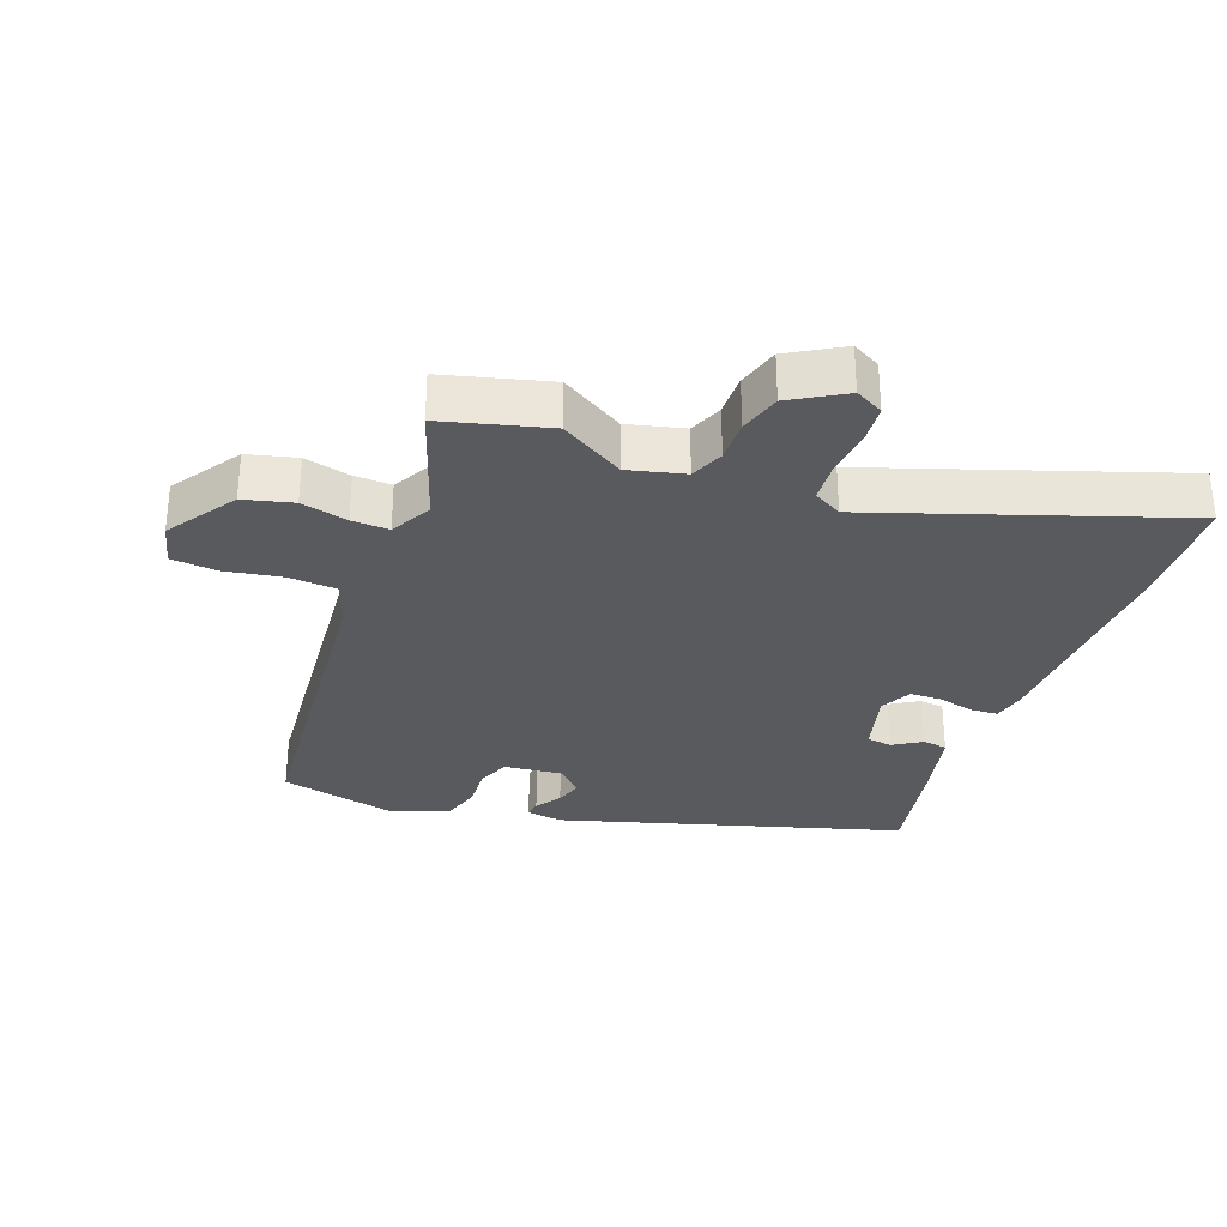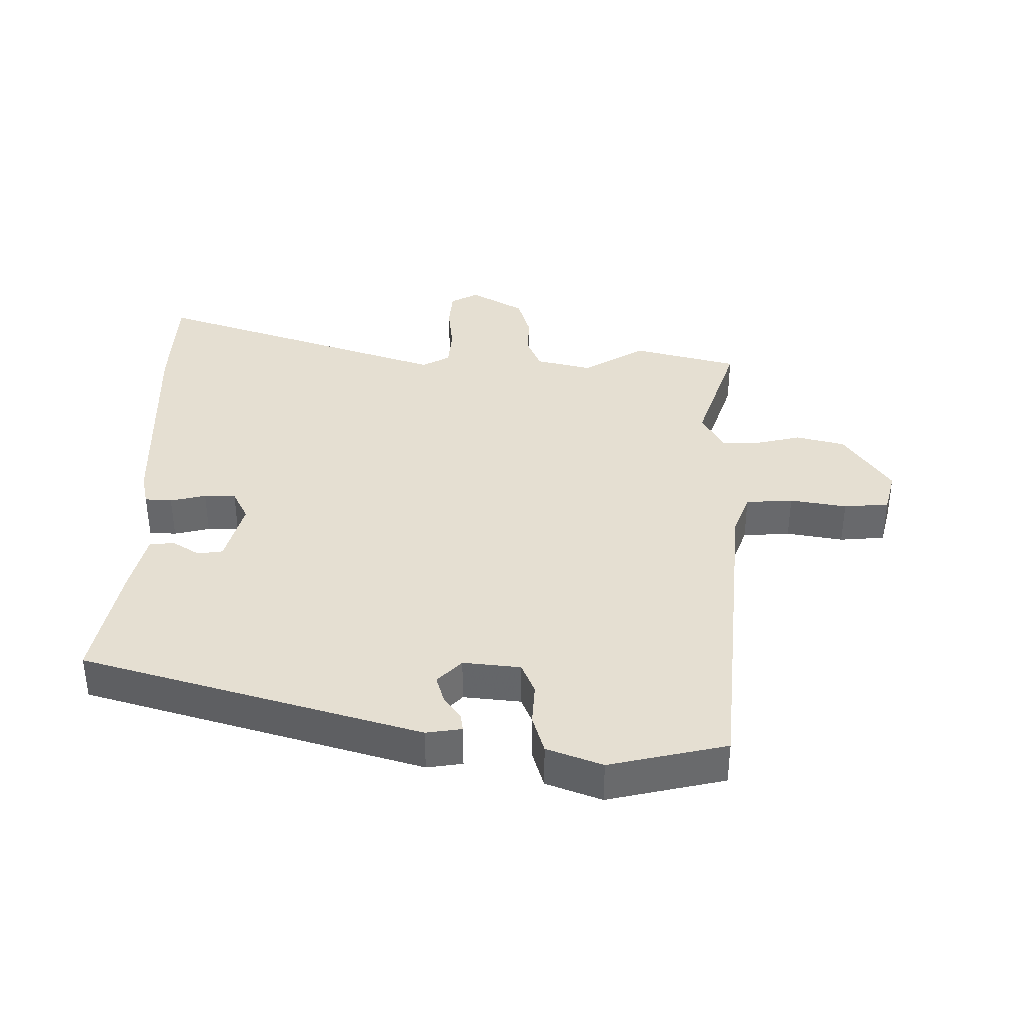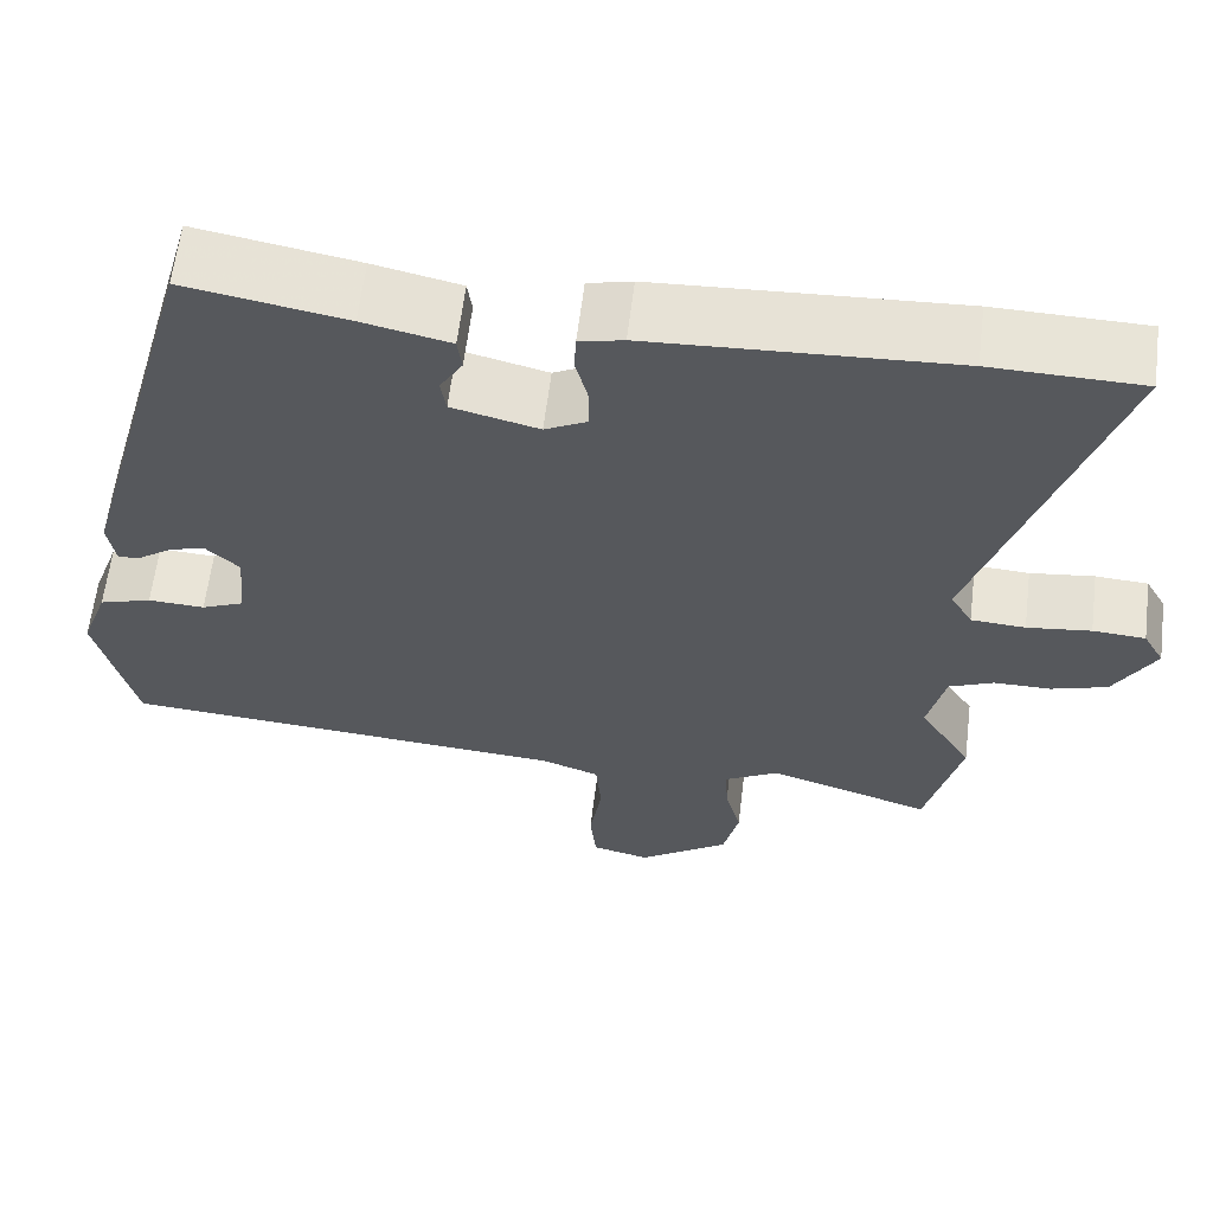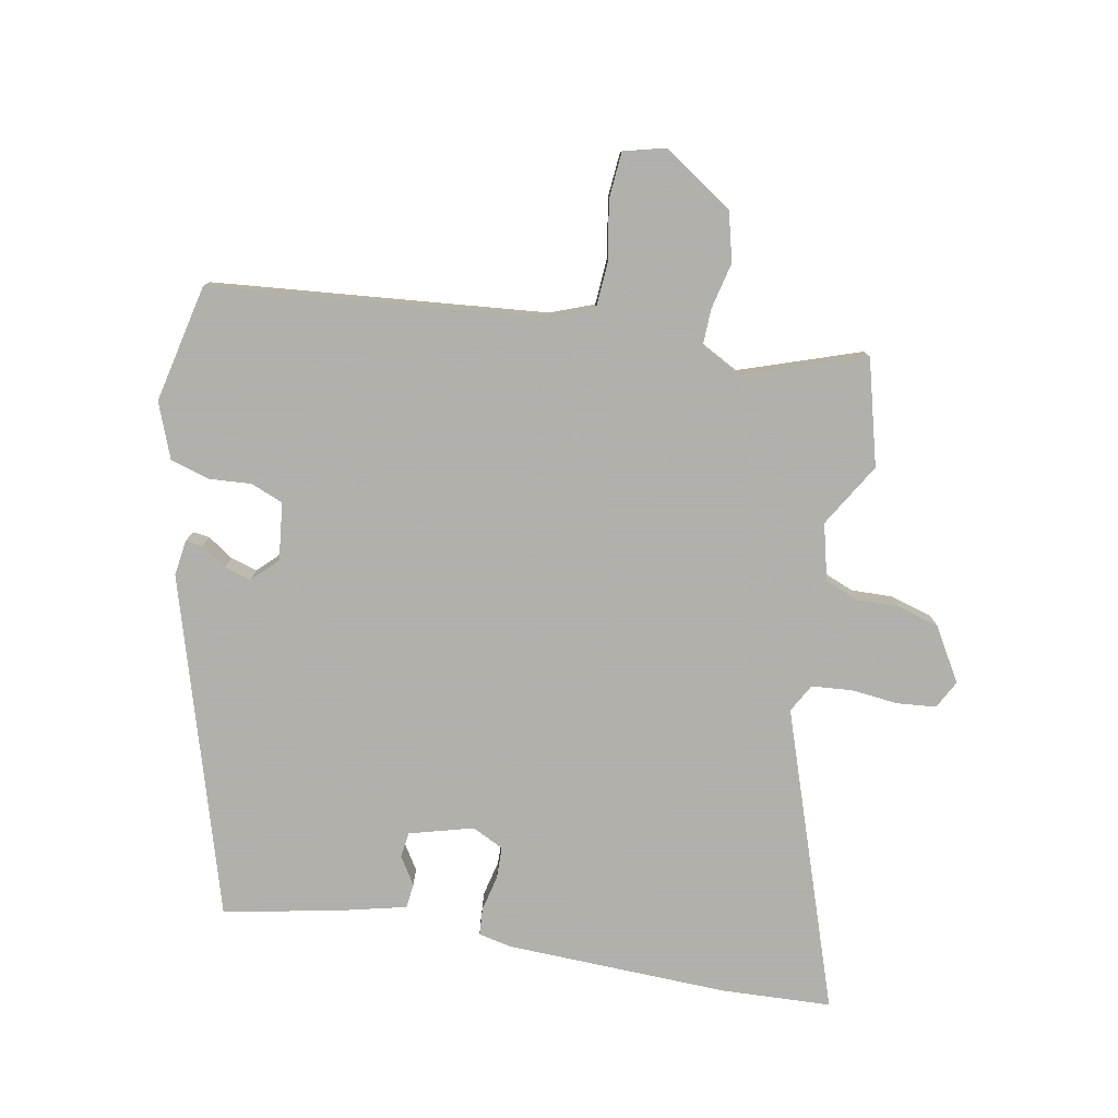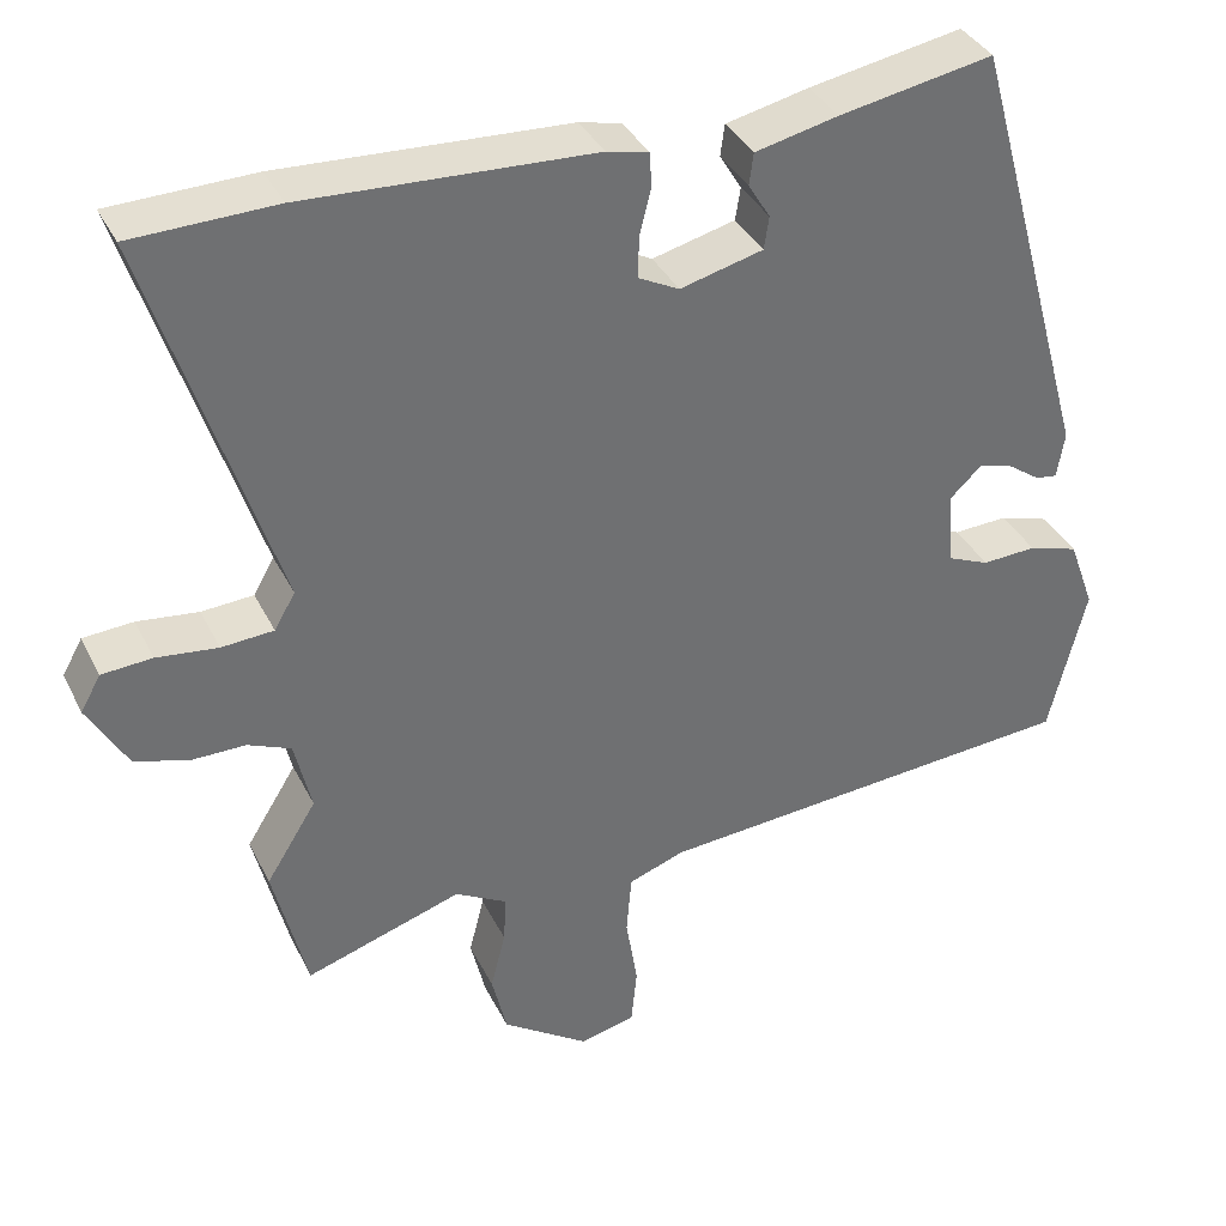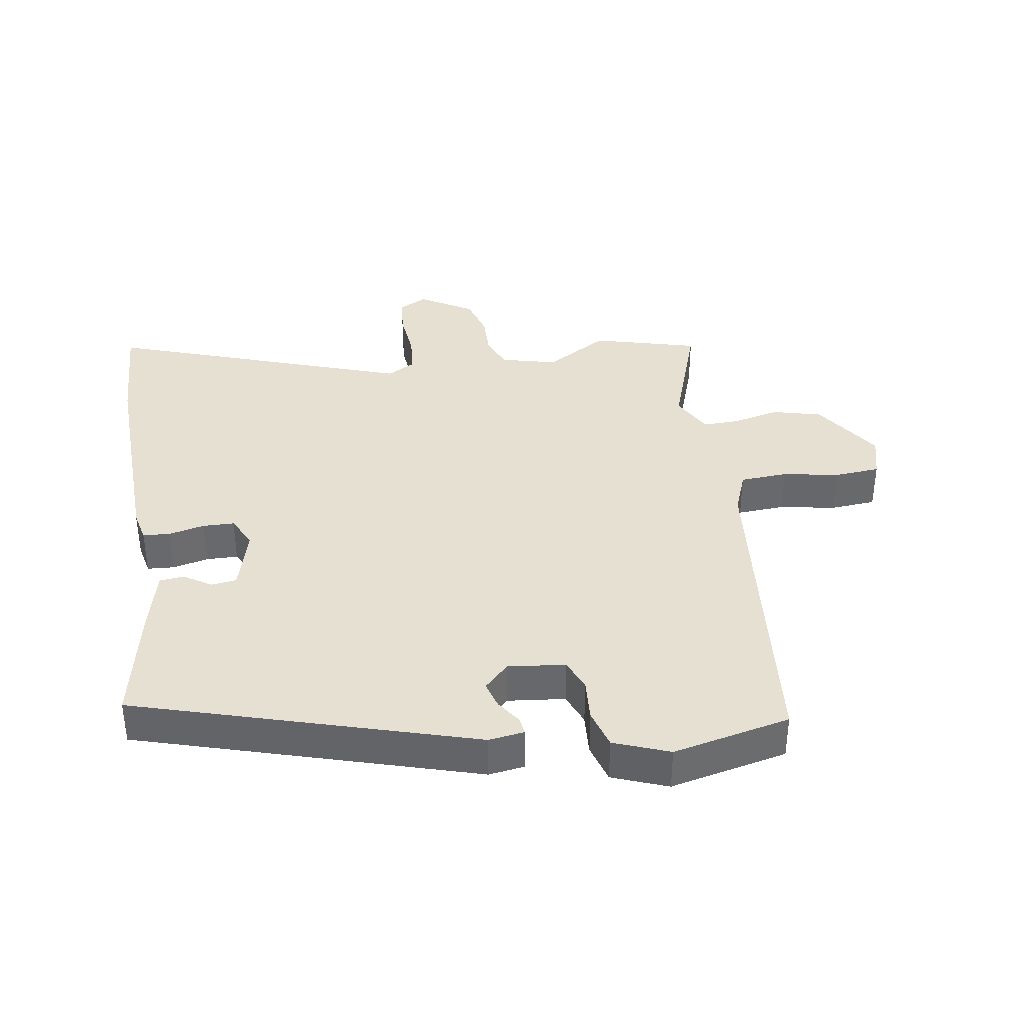
<metadata>
{"format":"obj","ext":"obj","renderer":"f3d","projection":"perspective","resolution":1024,"background":"white","views":[{"elev":-31.1,"azim":-109.5,"up":"+Y"},{"elev":37.5,"azim":91.4,"up":"+Y"},{"elev":61.7,"azim":-173.0,"up":"+Z"},{"elev":-78.4,"azim":170.6,"up":"+Y"},{"elev":36.8,"azim":-24.0,"up":"+Z"},{"elev":37.7,"azim":82.3,"up":"+Y"}]}
</metadata>
<code>
v -0.626 0.07 0.497
v -0.455 0.07 0.501
v -0.112 0.07 0.483
v -0.062 0.07 0.471
v -0.06 0.07 0.429
v -0.074 0.07 0.374
v -0.074 0.07 0.325
v -0.026 0.07 0.3
v 0.073 0.07 0.325
v 0.079 0.07 0.364
v 0.053 0.07 0.407
v 0.058 0.07 0.445
v 0.157 0.07 0.467
v 0.34 0.07 0.5
v 0.485 0.07 -0.024
v 0.476 0.07 -0.079
v 0.45 0.07 -0.075
v 0.412 0.07 -0.048
v 0.371 0.07 -0.035
v 0.332 0.07 -0.072
v 0.34 0.07 -0.161
v 0.389 0.07 -0.182
v 0.454 0.07 -0.179
v 0.514 0.07 -0.198
v 0.545 0.07 -0.284
v 0.501 0.07 -0.465
v -0.012 0.07 -0.503
v -0.079 0.07 -0.527
v -0.085 0.07 -0.6
v -0.071 0.07 -0.688
v -0.078 0.07 -0.758
v -0.144 0.07 -0.774
v -0.248 0.07 -0.702
v -0.266 0.07 -0.626
v -0.248 0.07 -0.555
v -0.245 0.07 -0.498
v -0.307 0.07 -0.463
v -0.494 0.07 -0.523
v -0.534 0.07 -0.36
v -0.474 0.07 -0.264
v -0.494 0.07 -0.177
v -0.545 0.07 -0.155
v -0.61 0.07 -0.155
v -0.674 0.07 -0.135
v -0.721 0.07 -0.052
v -0.697 0.07 -0.009
v -0.637 0.07 -0.005
v -0.564 0.07 -0.014
v -0.502 0.07 -0.01
v -0.477 0.07 0.033
v -0.626 0 0.497
v -0.455 0 0.501
v -0.112 0 0.483
v -0.062 0 0.471
v -0.06 0 0.429
v -0.074 0 0.374
v -0.074 0 0.325
v -0.026 0 0.3
v 0.073 0 0.325
v 0.079 0 0.364
v 0.053 0 0.407
v 0.058 0 0.445
v 0.157 0 0.467
v 0.34 0 0.5
v 0.485 0 -0.024
v 0.476 0 -0.079
v 0.45 0 -0.075
v 0.412 0 -0.048
v 0.371 0 -0.035
v 0.332 0 -0.072
v 0.34 0 -0.161
v 0.389 0 -0.182
v 0.454 0 -0.179
v 0.514 0 -0.198
v 0.545 0 -0.284
v 0.501 0 -0.465
v -0.012 0 -0.503
v -0.079 0 -0.527
v -0.085 0 -0.6
v -0.071 0 -0.688
v -0.078 0 -0.758
v -0.144 0 -0.774
v -0.248 0 -0.702
v -0.266 0 -0.626
v -0.248 0 -0.555
v -0.245 0 -0.498
v -0.307 0 -0.463
v -0.494 0 -0.523
v -0.534 0 -0.36
v -0.474 0 -0.264
v -0.494 0 -0.177
v -0.545 0 -0.155
v -0.61 0 -0.155
v -0.674 0 -0.135
v -0.721 0 -0.052
v -0.697 0 -0.009
v -0.637 0 -0.005
v -0.564 0 -0.014
v -0.502 0 -0.01
v -0.477 0 0.033
f 46 47 48
f 45 46 48
f 44 45 48
f 43 44 48
f 42 43 48
f 41 42 48 49
f 40 41 49 50
f 37 38 39 40
f 36 37 40 50
f 33 34 35
f 32 33 35
f 31 32 35
f 30 31 35
f 29 30 35
f 28 29 35 36
f 1 2 3
f 50 1 3
f 36 50 3
f 28 36 3
f 27 28 3
f 25 26 27
f 24 25 27
f 23 24 27
f 22 23 27
f 16 17 18
f 15 16 18
f 14 15 18
f 13 14 18
f 12 13 18
f 11 12 18
f 10 11 18
f 9 10 18 19
f 8 9 19 20
f 3 4 5 6
f 3 6 7
f 27 3 7
f 21 22 27
f 20 21 27
f 8 20 27
f 7 8 27
f 98 97 96
f 98 96 95
f 98 95 94
f 98 94 93
f 98 93 92
f 99 98 92 91
f 100 99 91 90
f 90 89 88 87
f 100 90 87 86
f 85 84 83
f 85 83 82
f 85 82 81
f 85 81 80
f 85 80 79
f 86 85 79 78
f 53 52 51
f 53 51 100
f 53 100 86
f 53 86 78
f 53 78 77
f 77 76 75
f 77 75 74
f 77 74 73
f 77 73 72
f 68 67 66
f 68 66 65
f 68 65 64
f 68 64 63
f 68 63 62
f 68 62 61
f 68 61 60
f 69 68 60 59
f 70 69 59 58
f 56 55 54 53
f 57 56 53
f 57 53 77
f 77 72 71
f 77 71 70
f 77 70 58
f 77 58 57
f 1 51 52 2
f 2 52 53 3
f 3 53 54 4
f 4 54 55 5
f 5 55 56 6
f 6 56 57 7
f 7 57 58 8
f 8 58 59 9
f 9 59 60 10
f 10 60 61 11
f 11 61 62 12
f 12 62 63 13
f 13 63 64 14
f 14 64 65 15
f 15 65 66 16
f 16 66 67 17
f 17 67 68 18
f 18 68 69 19
f 19 69 70 20
f 20 70 71 21
f 21 71 72 22
f 22 72 73 23
f 23 73 74 24
f 24 74 75 25
f 25 75 76 26
f 26 76 77 27
f 27 77 78 28
f 28 78 79 29
f 29 79 80 30
f 30 80 81 31
f 31 81 82 32
f 32 82 83 33
f 33 83 84 34
f 34 84 85 35
f 35 85 86 36
f 36 86 87 37
f 37 87 88 38
f 38 88 89 39
f 39 89 90 40
f 40 90 91 41
f 41 91 92 42
f 42 92 93 43
f 43 93 94 44
f 44 94 95 45
f 45 95 96 46
f 46 96 97 47
f 47 97 98 48
f 48 98 99 49
f 49 99 100 50
f 50 100 51 1

</code>
